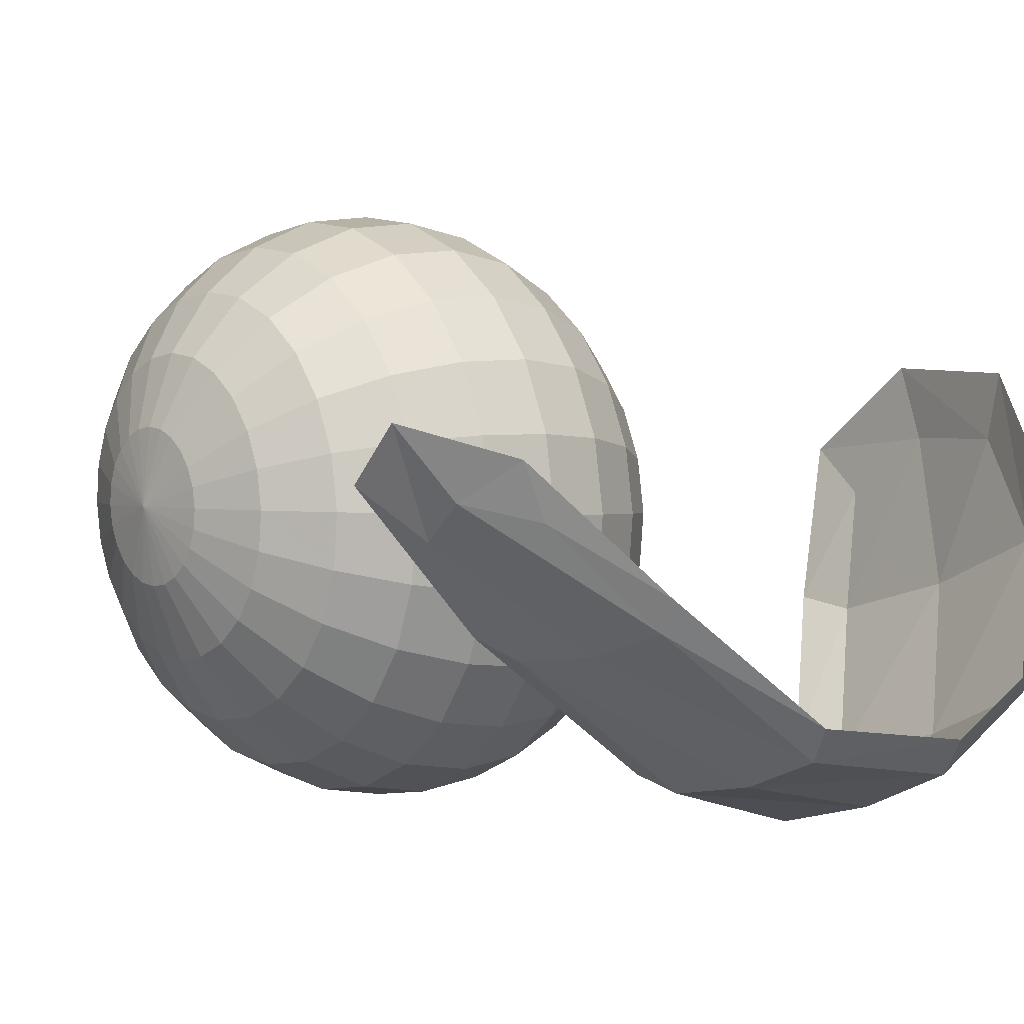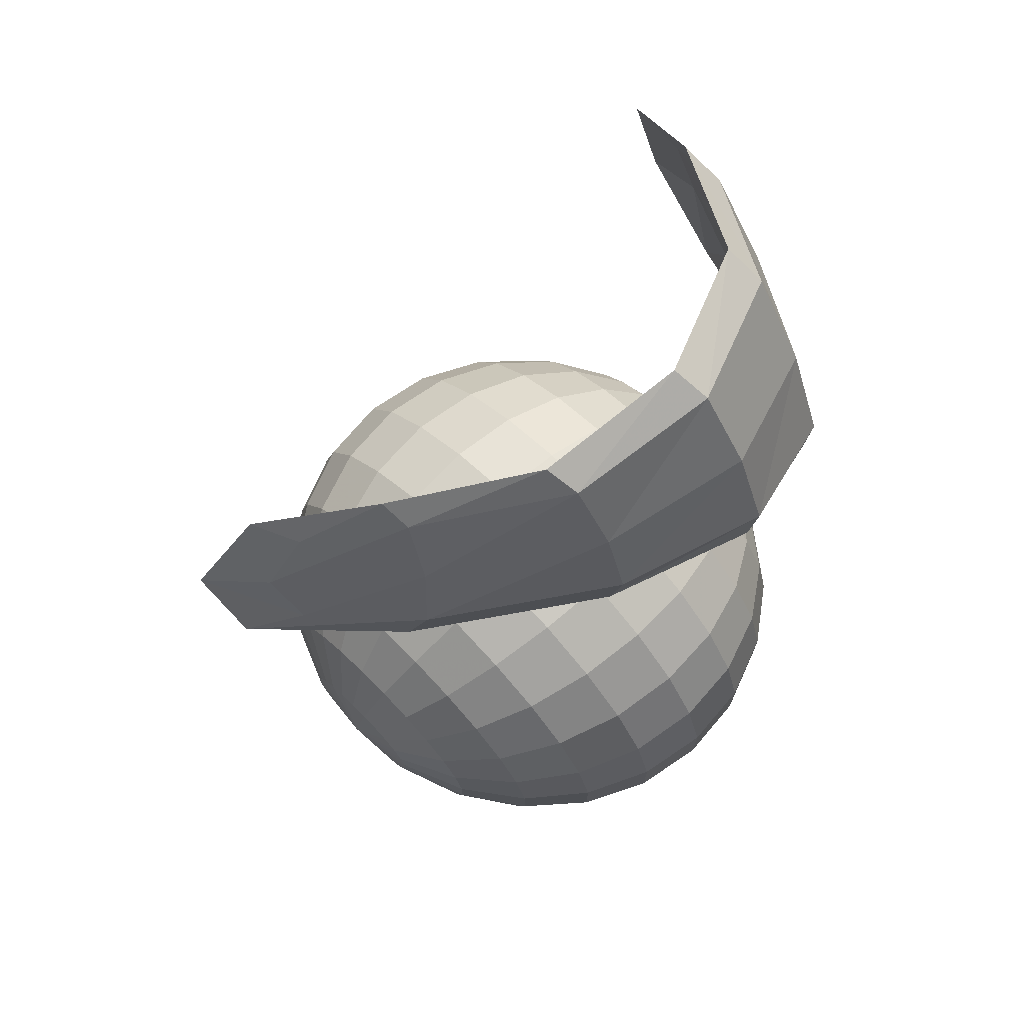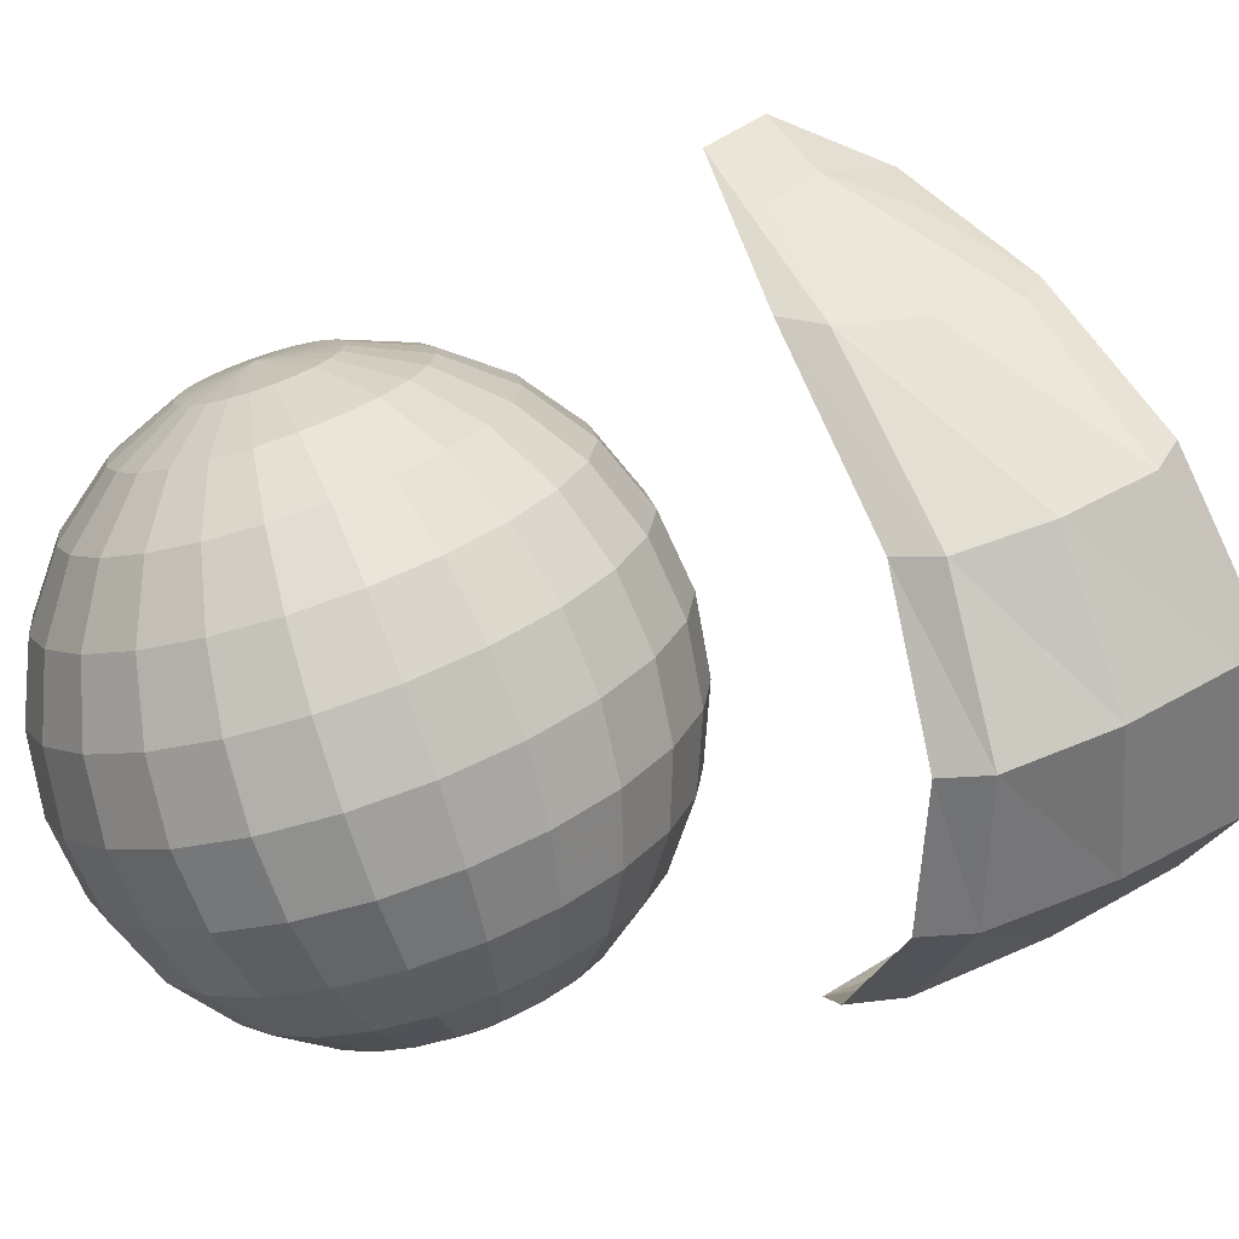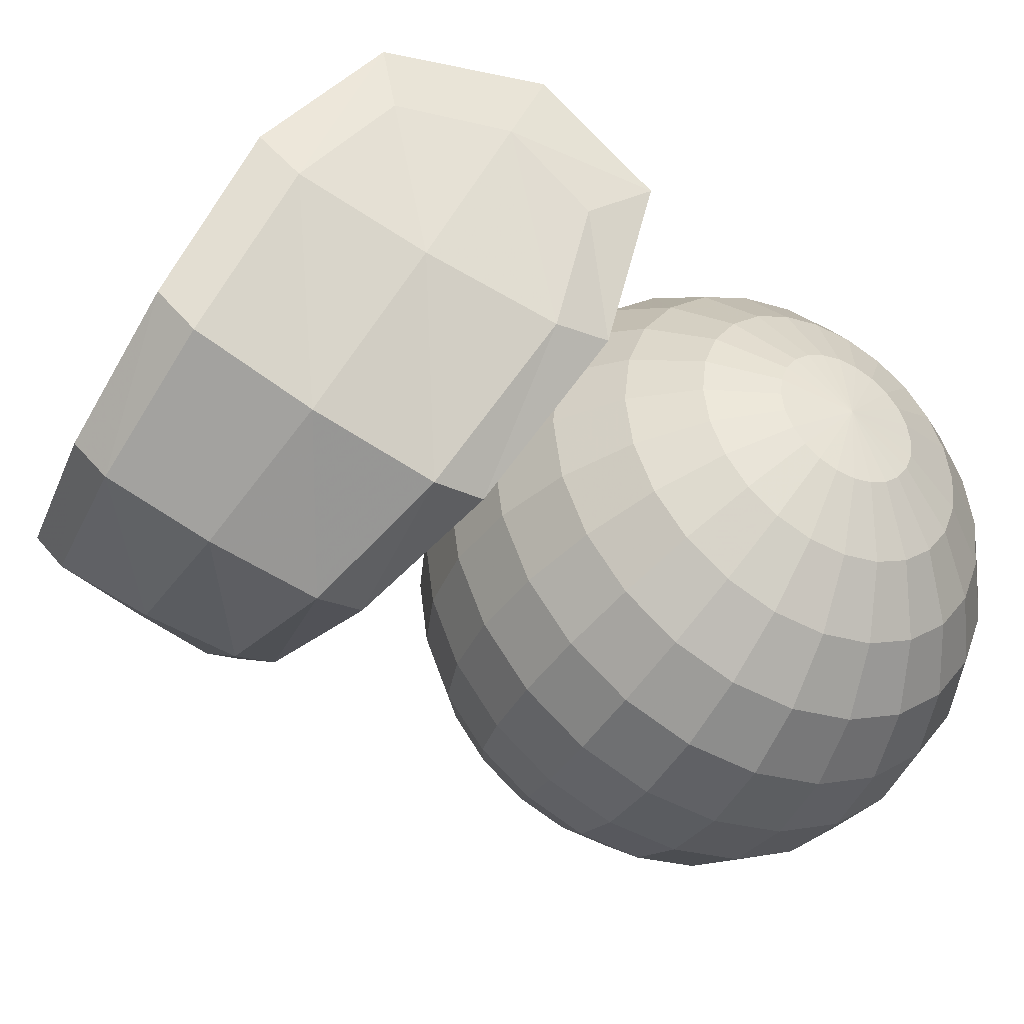
<metadata>
{"format":"obj","ext":"obj","renderer":"f3d","projection":"perspective","resolution":1024,"background":"white","views":[{"elev":1.9,"azim":130.0,"up":"+Z"},{"elev":60.5,"azim":137.5,"up":"+Y"},{"elev":-75.3,"azim":99.6,"up":"+Z"},{"elev":-40.7,"azim":-125.4,"up":"+Z"}]}
</metadata>
<code>
o 4
v -0.08039 -0.06947 -0.003037
v -0.06369 -0.05471 -0.03505
v -0.02422 -0.05983 -0.04041
v 0.00231 -0.07841 -0.01229
v 0.005257 -0.09341 -0.01485
v -0.02802 -0.08234 -0.04642
v -0.06798 -0.0845 -0.04575
v -0.08581 -0.09382 -0.01082
v -0.07851 -0.0757 -0.02265
v -0.04749 -0.06738 -0.0488
v -0.00726 -0.07891 -0.02809
v -0.0731 -0.05585 -0.01083
v -0.04295 -0.05128 -0.03876
v -0.006337 -0.06676 -0.02083
v 0.01306 -0.09199 -0.0009207
v -0.004771 -0.09517 -0.02649
v -0.04914 -0.08726 -0.05074
v -0.08142 -0.09961 -0.02558
v -0.0866 -0.08687 0.006704
v -0.07515 -0.06023 -0.01615
v -0.06618 -0.06913 -0.04144
v -0.08125 -0.09218 -0.02693
v -0.0851 -0.08299 -0.003068
v -0.04485 -0.05478 -0.04346
v -0.0265 -0.0706 -0.04446
v -0.04941 -0.08092 -0.05212
v -0.007386 -0.06922 -0.02494
v 0.006999 -0.08761 -0.01011
v -0.00628 -0.08963 -0.02903
v -0.06186 -0.05061 -0.02995
v -0.08018 -0.0677 0.005692
v -0.02243 -0.05695 -0.03611
v 0.005452 -0.079 -0.005057
v 0.01137 -0.09946 -0.008152
v -0.02754 -0.0881 -0.04449
v -0.06772 -0.09147 -0.04463
v -0.08834 -0.1015 -0.004738
v -0.07955 -0.1402 -0.01368
v -0.07849 -0.1403 -0.0242
v -0.07812 -0.1378 -0.02385
v -0.07776 -0.1355 -0.0228
v -0.07744 -0.1335 -0.02113
v -0.07717 -0.132 -0.01896
v -0.07697 -0.131 -0.01642
v -0.07686 -0.1307 -0.01369
v -0.07685 -0.131 -0.01096
v -0.07693 -0.132 -0.008412
v -0.0771 -0.1336 -0.006223
v -0.07734 -0.1356 -0.00454
v -0.07765 -0.1379 -0.003478
v -0.078 -0.1405 -0.00311
v -0.07837 -0.143 -0.00346
v -0.07872 -0.1453 -0.004504
v -0.07905 -0.1473 -0.006173
v -0.07932 -0.1488 -0.008351
v -0.07951 -0.1498 -0.01089
v -0.07962 -0.1501 -0.01362
v -0.07964 -0.1497 -0.01635
v -0.07956 -0.1487 -0.01889
v -0.07939 -0.1472 -0.02108
v -0.07914 -0.1452 -0.02277
v -0.07883 -0.1428 -0.02383
v -0.07487 -0.1408 -0.03393
v -0.07417 -0.1359 -0.03326
v -0.07348 -0.1314 -0.03124
v -0.07285 -0.1276 -0.02802
v -0.07233 -0.1246 -0.02381
v -0.07195 -0.1228 -0.0189
v -0.07174 -0.1222 -0.01363
v -0.07171 -0.1229 -0.008359
v -0.07187 -0.1248 -0.00344
v -0.07219 -0.1278 0.0007898
v -0.07267 -0.1317 0.004041
v -0.07327 -0.1362 0.006092
v -0.07394 -0.1411 0.006804
v -0.07465 -0.1459 0.006128
v -0.07533 -0.1504 0.004109
v -0.07596 -0.1542 0.0008862
v -0.07648 -0.1572 -0.003322
v -0.07686 -0.159 -0.008227
v -0.07707 -0.1596 -0.0135
v -0.0771 -0.159 -0.01877
v -0.07695 -0.1571 -0.02369
v -0.07662 -0.154 -0.02792
v -0.07614 -0.1502 -0.03117
v -0.07555 -0.1456 -0.03322
v -0.06896 -0.1416 -0.04223
v -0.06797 -0.1347 -0.04127
v -0.06699 -0.1284 -0.03842
v -0.06611 -0.1229 -0.03386
v -0.06537 -0.1187 -0.02791
v -0.06484 -0.1161 -0.02097
v -0.06454 -0.1153 -0.01352
v -0.06449 -0.1162 -0.006063
v -0.06471 -0.1189 0.0008947
v -0.06517 -0.1232 0.006876
v -0.06585 -0.1287 0.01147
v -0.06669 -0.1351 0.01438
v -0.06764 -0.142 0.01538
v -0.06864 -0.1488 0.01442
v -0.06962 -0.1552 0.01157
v -0.0705 -0.1606 0.007012
v -0.07124 -0.1648 0.001062
v -0.07177 -0.1674 -0.005876
v -0.07207 -0.1682 -0.01333
v -0.07211 -0.1673 -0.02079
v -0.0719 -0.1646 -0.02774
v -0.07143 -0.1603 -0.03373
v -0.07076 -0.1548 -0.03832
v -0.06992 -0.1484 -0.04123
v -0.06116 -0.1426 -0.04852
v -0.05994 -0.1342 -0.04735
v -0.05874 -0.1264 -0.04386
v -0.05766 -0.1198 -0.03827
v -0.05676 -0.1147 -0.03098
v -0.0561 -0.1115 -0.02249
v -0.05574 -0.1104 -0.01336
v -0.05568 -0.1116 -0.004225
v -0.05595 -0.1149 0.004296
v -0.05652 -0.1201 0.01162
v -0.05734 -0.1269 0.01725
v -0.05838 -0.1347 0.02081
v -0.05954 -0.1431 0.02204
v -0.06076 -0.1515 0.02087
v -0.06196 -0.1593 0.01737
v -0.06304 -0.166 0.01179
v -0.06394 -0.1711 0.0045
v -0.0646 -0.1742 -0.003997
v -0.06496 -0.1753 -0.01312
v -0.06502 -0.1741 -0.02226
v -0.06475 -0.1708 -0.03078
v -0.06418 -0.1656 -0.03811
v -0.06336 -0.1589 -0.04374
v -0.06232 -0.151 -0.04729
v -0.05199 -0.1439 -0.05238
v -0.05063 -0.1345 -0.05107
v -0.0493 -0.1258 -0.04717
v -0.04809 -0.1184 -0.04095
v -0.04708 -0.1127 -0.03282
v -0.04635 -0.1091 -0.02334
v -0.04594 -0.108 -0.01316
v -0.04588 -0.1093 -0.002972
v -0.04618 -0.113 0.006532
v -0.04681 -0.1188 0.0147
v -0.04773 -0.1263 0.02098
v -0.04888 -0.1351 0.02495
v -0.05019 -0.1444 0.02632
v -0.05155 -0.1538 0.02501
v -0.05288 -0.1625 0.02111
v -0.05409 -0.1699 0.01489
v -0.05509 -0.1756 0.00676
v -0.05582 -0.1792 -0.002717
v -0.05623 -0.1803 -0.0129
v -0.05629 -0.179 -0.02309
v -0.05599 -0.1753 -0.03259
v -0.05536 -0.1695 -0.04076
v -0.05444 -0.162 -0.04704
v -0.05329 -0.1533 -0.05101
v -0.04208 -0.1453 -0.05354
v -0.04067 -0.1356 -0.05219
v -0.03929 -0.1266 -0.04815
v -0.03804 -0.1189 -0.0417
v -0.037 -0.113 -0.03329
v -0.03624 -0.1093 -0.02348
v -0.03582 -0.1081 -0.01294
v -0.03576 -0.1094 -0.002389
v -0.03607 -0.1132 0.00745
v -0.03672 -0.1193 0.01591
v -0.03768 -0.1271 0.02241
v -0.03887 -0.1361 0.02651
v -0.04021 -0.1458 0.02794
v -0.04163 -0.1555 0.02658
v -0.043 -0.1645 0.02255
v -0.04425 -0.1722 0.0161
v -0.04529 -0.1781 0.007686
v -0.04605 -0.1818 -0.002125
v -0.04648 -0.183 -0.01266
v -0.04654 -0.1816 -0.02321
v -0.04623 -0.1778 -0.03305
v -0.04557 -0.1718 -0.04151
v -0.04462 -0.164 -0.04801
v -0.04343 -0.155 -0.05212
v -0.03211 -0.1466 -0.05192
v -0.03075 -0.1373 -0.05062
v -0.02942 -0.1286 -0.04672
v -0.02821 -0.1212 -0.04049
v -0.0272 -0.1155 -0.03236
v -0.02647 -0.1119 -0.02288
v -0.02606 -0.1107 -0.0127
v -0.026 -0.112 -0.002515
v -0.0263 -0.1157 0.006989
v -0.02693 -0.1215 0.01516
v -0.02785 -0.1291 0.02144
v -0.02901 -0.1378 0.0254
v -0.03031 -0.1472 0.02678
v -0.03167 -0.1565 0.02547
v -0.033 -0.1652 0.02157
v -0.03421 -0.1727 0.01535
v -0.03521 -0.1784 0.007217
v -0.03594 -0.1819 -0.002261
v -0.03635 -0.1831 -0.01244
v -0.03641 -0.1818 -0.02263
v -0.03612 -0.1781 -0.03213
v -0.03548 -0.1723 -0.0403
v -0.03456 -0.1648 -0.04659
v -0.03341 -0.156 -0.05055
v -0.02275 -0.148 -0.04764
v -0.02153 -0.1396 -0.04647
v -0.02034 -0.1318 -0.04297
v -0.01925 -0.1251 -0.03739
v -0.01835 -0.12 -0.0301
v -0.0177 -0.1168 -0.02161
v -0.01733 -0.1158 -0.01248
v -0.01728 -0.1169 -0.003342
v -0.01755 -0.1202 0.005178
v -0.01811 -0.1254 0.0125
v -0.01894 -0.1322 0.01814
v -0.01997 -0.14 0.02169
v -0.02114 -0.1484 0.02292
v -0.02236 -0.1568 0.02175
v -0.02355 -0.1646 0.01825
v -0.02464 -0.1713 0.01267
v -0.02554 -0.1764 0.005383
v -0.02619 -0.1796 -0.003114
v -0.02656 -0.1806 -0.01224
v -0.02661 -0.1795 -0.02138
v -0.02635 -0.1762 -0.0299
v -0.02578 -0.171 -0.03722
v -0.02495 -0.1642 -0.04285
v -0.02392 -0.1564 -0.04641
v -0.01465 -0.1491 -0.04098
v -0.01365 -0.1423 -0.04003
v -0.01268 -0.1359 -0.03717
v -0.01179 -0.1304 -0.03261
v -0.01106 -0.1263 -0.02666
v -0.01052 -0.1237 -0.01973
v -0.01022 -0.1228 -0.01227
v -0.01018 -0.1238 -0.004814
v -0.0104 -0.1265 0.002143
v -0.01086 -0.1307 0.008124
v -0.01154 -0.1362 0.01272
v -0.01238 -0.1426 0.01562
v -0.01333 -0.1495 0.01663
v -0.01433 -0.1563 0.01567
v -0.0153 -0.1627 0.01282
v -0.01619 -0.1682 0.008261
v -0.01692 -0.1723 0.00231
v -0.01746 -0.1749 -0.004628
v -0.01776 -0.1758 -0.01208
v -0.0178 -0.1748 -0.01954
v -0.01758 -0.1721 -0.0265
v -0.01712 -0.1679 -0.03248
v -0.01645 -0.1624 -0.03708
v -0.0156 -0.156 -0.03998
v -0.008355 -0.15 -0.03241
v -0.00765 -0.1452 -0.03173
v -0.006961 -0.1407 -0.02971
v -0.006335 -0.1368 -0.02649
v -0.005815 -0.1339 -0.02228
v -0.005436 -0.132 -0.01737
v -0.005225 -0.1314 -0.0121
v -0.005195 -0.1321 -0.006831
v -0.005348 -0.134 -0.001911
v -0.005675 -0.137 0.002318
v -0.006152 -0.1409 0.00557
v -0.006748 -0.1454 0.007621
v -0.007422 -0.1503 0.008333
v -0.008127 -0.1551 0.007656
v -0.008816 -0.1596 0.005638
v -0.009442 -0.1635 0.002415
v -0.009962 -0.1664 -0.001793
v -0.01034 -0.1683 -0.006699
v -0.01055 -0.1689 -0.01197
v -0.01058 -0.1682 -0.01724
v -0.01043 -0.1663 -0.02216
v -0.0101 -0.1633 -0.02639
v -0.009624 -0.1594 -0.02964
v -0.009028 -0.1549 -0.03169
v -0.004293 -0.1506 -0.02249
v -0.003928 -0.1481 -0.02214
v -0.003572 -0.1458 -0.0211
v -0.003248 -0.1438 -0.01943
v -0.002978 -0.1423 -0.01725
v -0.002782 -0.1413 -0.01471
v -0.002673 -0.141 -0.01198
v -0.002657 -0.1413 -0.009254
v -0.002737 -0.1423 -0.006707
v -0.002906 -0.1439 -0.004518
v -0.003153 -0.1459 -0.002835
v -0.003462 -0.1482 -0.001773
v -0.00381 -0.1508 -0.001405
v -0.004175 -0.1533 -0.001755
v -0.004532 -0.1556 -0.002799
v -0.004856 -0.1576 -0.004468
v -0.005125 -0.1591 -0.006646
v -0.005321 -0.1601 -0.009185
v -0.00543 -0.1604 -0.01191
v -0.005446 -0.16 -0.01464
v -0.005367 -0.159 -0.01719
v -0.005197 -0.1575 -0.01938
v -0.00495 -0.1555 -0.02106
v -0.004642 -0.1531 -0.02212
v -0.002743 -0.1509 -0.01192
g #282 Material
f 1 20 9
f 9 23 1
f 20 2 21
f 21 9 20
f 7 22 9
f 9 21 7
f 22 8 23
f 23 9 22
f 2 24 10
f 10 21 2
f 24 3 25
f 25 10 24
f 6 26 10
f 10 25 6
f 26 7 21
f 21 10 26
f 3 27 11
f 11 25 3
f 27 4 28
f 28 11 27
f 5 29 11
f 11 28 5
f 29 6 25
f 25 11 29
f 2 20 12
f 12 30 2
f 20 1 31
f 31 12 20
f 3 24 13
f 13 32 3
f 24 2 30
f 30 13 24
f 4 27 14
f 14 33 4
f 27 3 32
f 32 14 27
f 5 28 15
f 15 34 5
f 28 4 33
f 33 15 28
f 6 29 16
f 16 35 6
f 29 5 34
f 34 16 29
f 7 26 17
f 17 36 7
f 26 6 35
f 35 17 26
f 8 22 18
f 18 37 8
f 22 7 36
f 36 18 22
f 1 23 19
f 19 31 1
f 23 8 37
f 37 19 23
g
f 40 39 38
f 41 40 38
f 42 41 38
f 43 42 38
f 44 43 38
f 45 44 38
f 46 45 38
f 47 46 38
f 48 47 38
f 49 48 38
f 50 49 38
f 50 38 51
f 51 38 52
f 52 38 53
f 53 38 54
f 54 38 55
f 55 38 56
f 56 38 57
f 38 58 57
f 38 59 58
f 38 60 59
f 38 61 60
f 38 62 61
f 38 39 62
f 40 64 63 39
f 41 65 64 40
f 42 66 65 41
f 43 67 66 42
f 44 68 67 43
f 45 69 68 44
f 70 69 45 46
f 71 70 46 47
f 72 71 47 48
f 73 72 48 49
f 74 73 49 50
f 74 50 51 75
f 75 51 52 76
f 76 52 53 77
f 77 53 54 78
f 78 54 55 79
f 79 55 56 80
f 80 56 57 81
f 57 58 82 81
f 58 59 83 82
f 59 60 84 83
f 60 61 85 84
f 61 62 86 85
f 62 39 63 86
f 64 88 87 63
f 65 89 88 64
f 66 90 89 65
f 67 91 90 66
f 68 92 91 67
f 69 93 92 68
f 94 93 69 70
f 95 94 70 71
f 96 95 71 72
f 97 96 72 73
f 98 97 73 74
f 98 74 75 99
f 99 75 76 100
f 100 76 77 101
f 101 77 78 102
f 102 78 79 103
f 103 79 80 104
f 104 80 81 105
f 81 82 106 105
f 82 83 107 106
f 83 84 108 107
f 84 85 109 108
f 85 86 110 109
f 86 63 87 110
f 88 112 111 87
f 89 113 112 88
f 90 114 113 89
f 91 115 114 90
f 92 116 115 91
f 93 117 116 92
f 118 117 93 94
f 119 118 94 95
f 120 119 95 96
f 121 120 96 97
f 122 121 97 98
f 122 98 99 123
f 123 99 100 124
f 124 100 101 125
f 125 101 102 126
f 126 102 103 127
f 127 103 104 128
f 128 104 105 129
f 105 106 130 129
f 106 107 131 130
f 107 108 132 131
f 108 109 133 132
f 109 110 134 133
f 110 87 111 134
f 112 136 135 111
f 113 137 136 112
f 114 138 137 113
f 115 139 138 114
f 116 140 139 115
f 117 141 140 116
f 142 141 117 118
f 143 142 118 119
f 144 143 119 120
f 145 144 120 121
f 146 145 121 122
f 146 122 123 147
f 147 123 124 148
f 148 124 125 149
f 149 125 126 150
f 150 126 127 151
f 151 127 128 152
f 152 128 129 153
f 129 130 154 153
f 130 131 155 154
f 131 132 156 155
f 132 133 157 156
f 133 134 158 157
f 134 111 135 158
f 136 160 159 135
f 137 161 160 136
f 138 162 161 137
f 139 163 162 138
f 140 164 163 139
f 141 165 164 140
f 166 165 141 142
f 167 166 142 143
f 168 167 143 144
f 169 168 144 145
f 170 169 145 146
f 170 146 147 171
f 171 147 148 172
f 172 148 149 173
f 173 149 150 174
f 174 150 151 175
f 175 151 152 176
f 176 152 153 177
f 153 154 178 177
f 154 155 179 178
f 155 156 180 179
f 156 157 181 180
f 157 158 182 181
f 158 135 159 182
f 159 160 184 183
f 160 161 185 184
f 161 162 186 185
f 162 163 187 186
f 163 164 188 187
f 164 165 189 188
f 189 165 166 190
f 190 166 167 191
f 191 167 168 192
f 192 168 169 193
f 193 169 170 194
f 195 194 170 171
f 196 195 171 172
f 197 196 172 173
f 198 197 173 174
f 199 198 174 175
f 200 199 175 176
f 201 200 176 177
f 178 202 201 177
f 179 203 202 178
f 180 204 203 179
f 181 205 204 180
f 182 206 205 181
f 159 183 206 182
f 183 184 208 207
f 184 185 209 208
f 185 186 210 209
f 186 187 211 210
f 187 188 212 211
f 188 189 213 212
f 213 189 190 214
f 214 190 191 215
f 215 191 192 216
f 216 192 193 217
f 217 193 194 218
f 219 218 194 195
f 220 219 195 196
f 221 220 196 197
f 222 221 197 198
f 223 222 198 199
f 224 223 199 200
f 225 224 200 201
f 202 226 225 201
f 203 227 226 202
f 204 228 227 203
f 205 229 228 204
f 206 230 229 205
f 183 207 230 206
f 207 208 232 231
f 208 209 233 232
f 209 210 234 233
f 210 211 235 234
f 211 212 236 235
f 212 213 237 236
f 237 213 214 238
f 238 214 215 239
f 239 215 216 240
f 240 216 217 241
f 241 217 218 242
f 243 242 218 219
f 244 243 219 220
f 245 244 220 221
f 246 245 221 222
f 247 246 222 223
f 248 247 223 224
f 249 248 224 225
f 226 250 249 225
f 227 251 250 226
f 228 252 251 227
f 229 253 252 228
f 230 254 253 229
f 207 231 254 230
f 231 232 256 255
f 232 233 257 256
f 233 234 258 257
f 234 235 259 258
f 235 236 260 259
f 236 237 261 260
f 261 237 238 262
f 262 238 239 263
f 263 239 240 264
f 264 240 241 265
f 265 241 242 266
f 267 266 242 243
f 268 267 243 244
f 269 268 244 245
f 270 269 245 246
f 271 270 246 247
f 272 271 247 248
f 273 272 248 249
f 250 274 273 249
f 251 275 274 250
f 252 276 275 251
f 253 277 276 252
f 254 278 277 253
f 231 255 278 254
f 255 256 280 279
f 256 257 281 280
f 257 258 282 281
f 258 259 283 282
f 259 260 284 283
f 260 261 285 284
f 285 261 262 286
f 286 262 263 287
f 287 263 264 288
f 288 264 265 289
f 289 265 266 290
f 291 290 266 267
f 292 291 267 268
f 293 292 268 269
f 294 293 269 270
f 295 294 270 271
f 296 295 271 272
f 297 296 272 273
f 274 298 297 273
f 275 299 298 274
f 276 300 299 275
f 277 301 300 276
f 278 302 301 277
f 255 279 302 278
f 279 280 303
f 280 281 303
f 281 282 303
f 282 283 303
f 283 284 303
f 284 285 303
f 285 286 303
f 286 287 303
f 287 288 303
f 288 289 303
f 289 290 303
f 303 290 291
f 303 291 292
f 303 292 293
f 303 293 294
f 303 294 295
f 303 295 296
f 303 296 297
f 298 303 297
f 299 303 298
f 300 303 299
f 301 303 300
f 302 303 301
f 279 303 302

</code>
